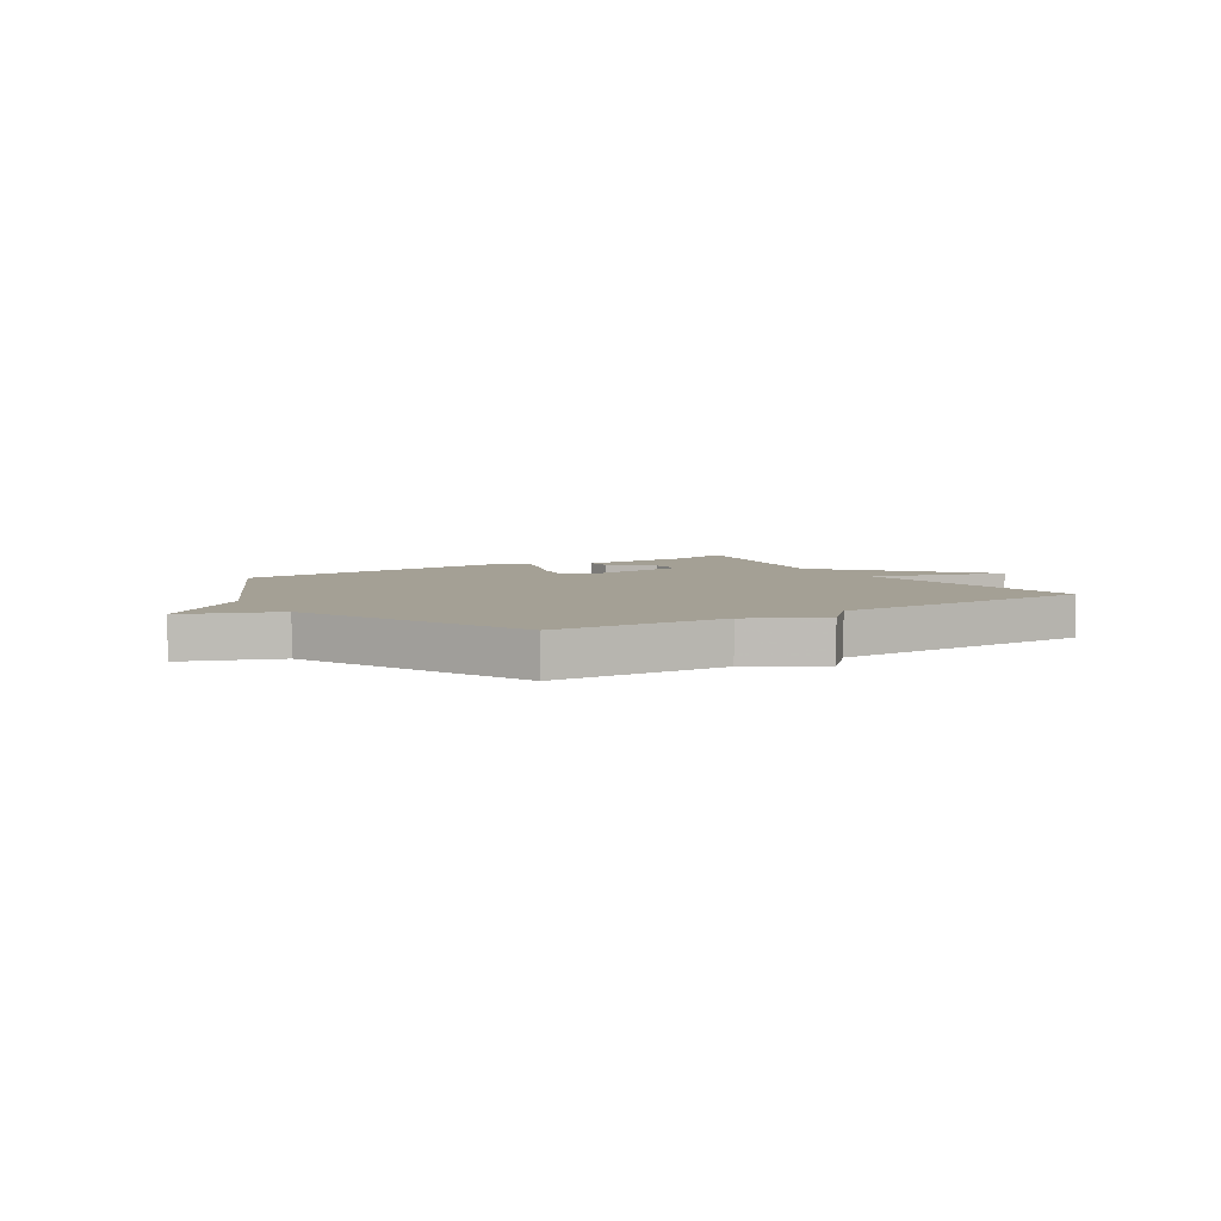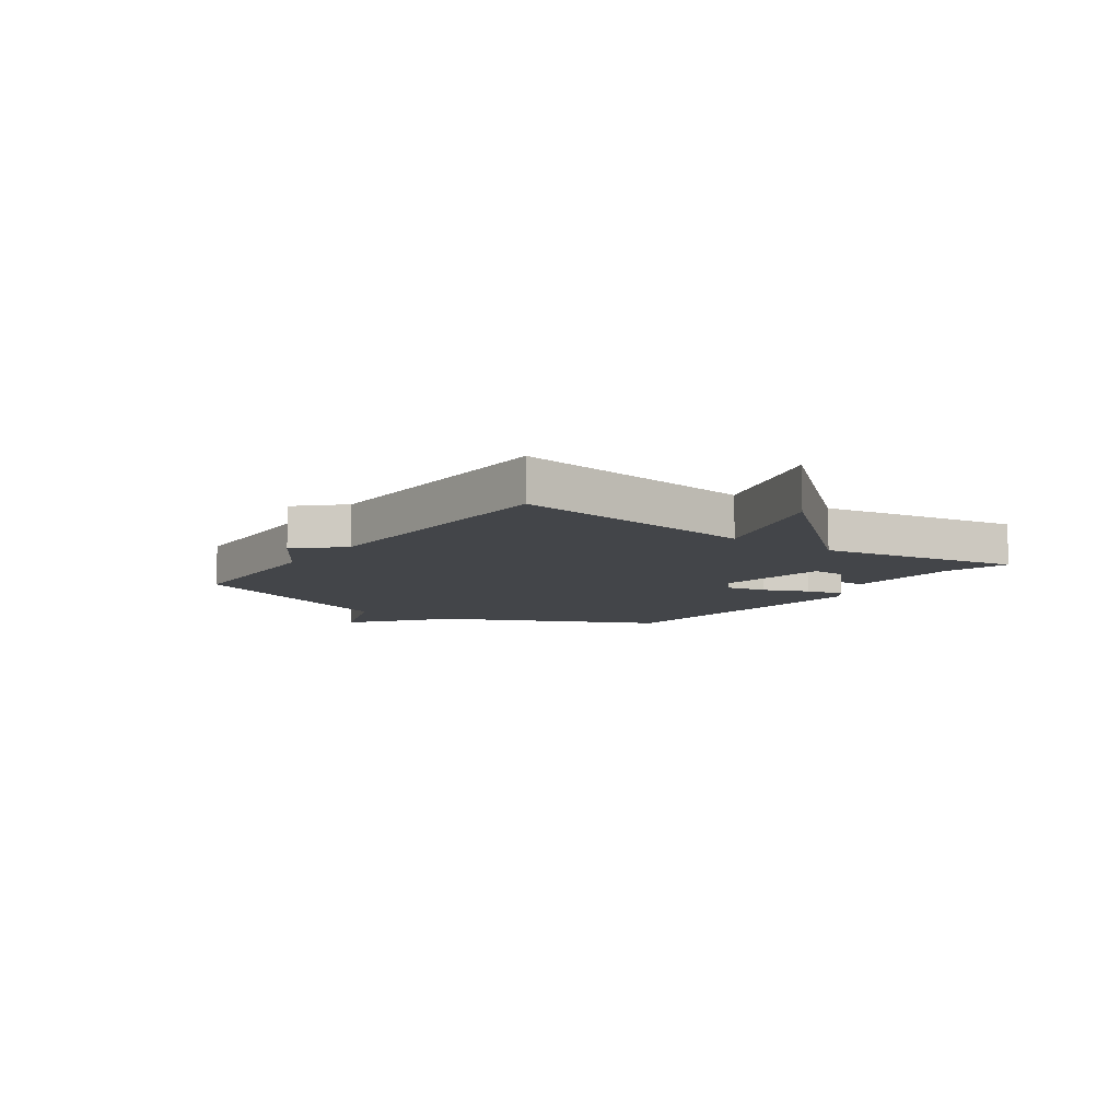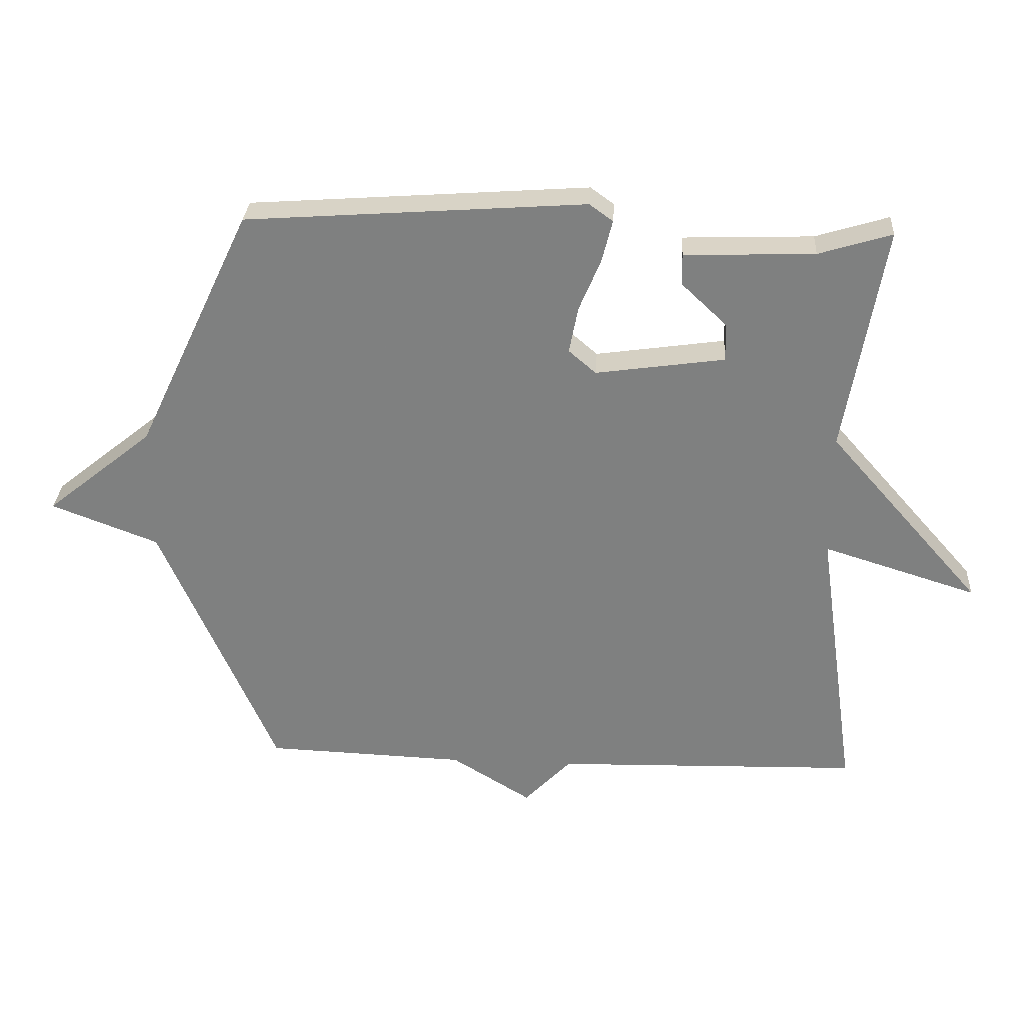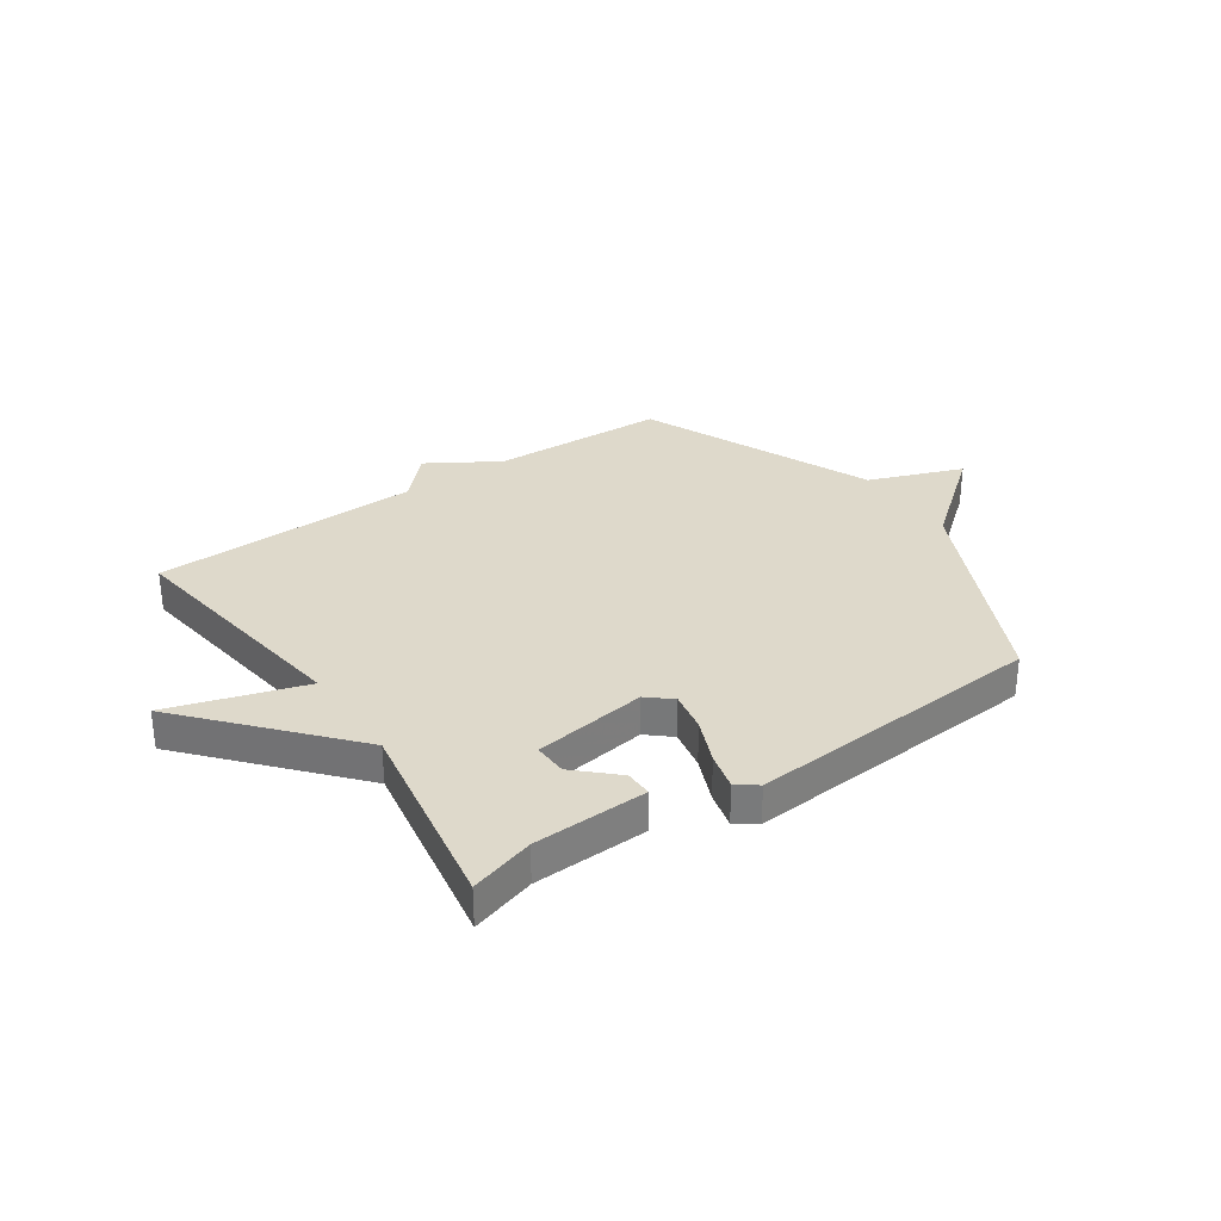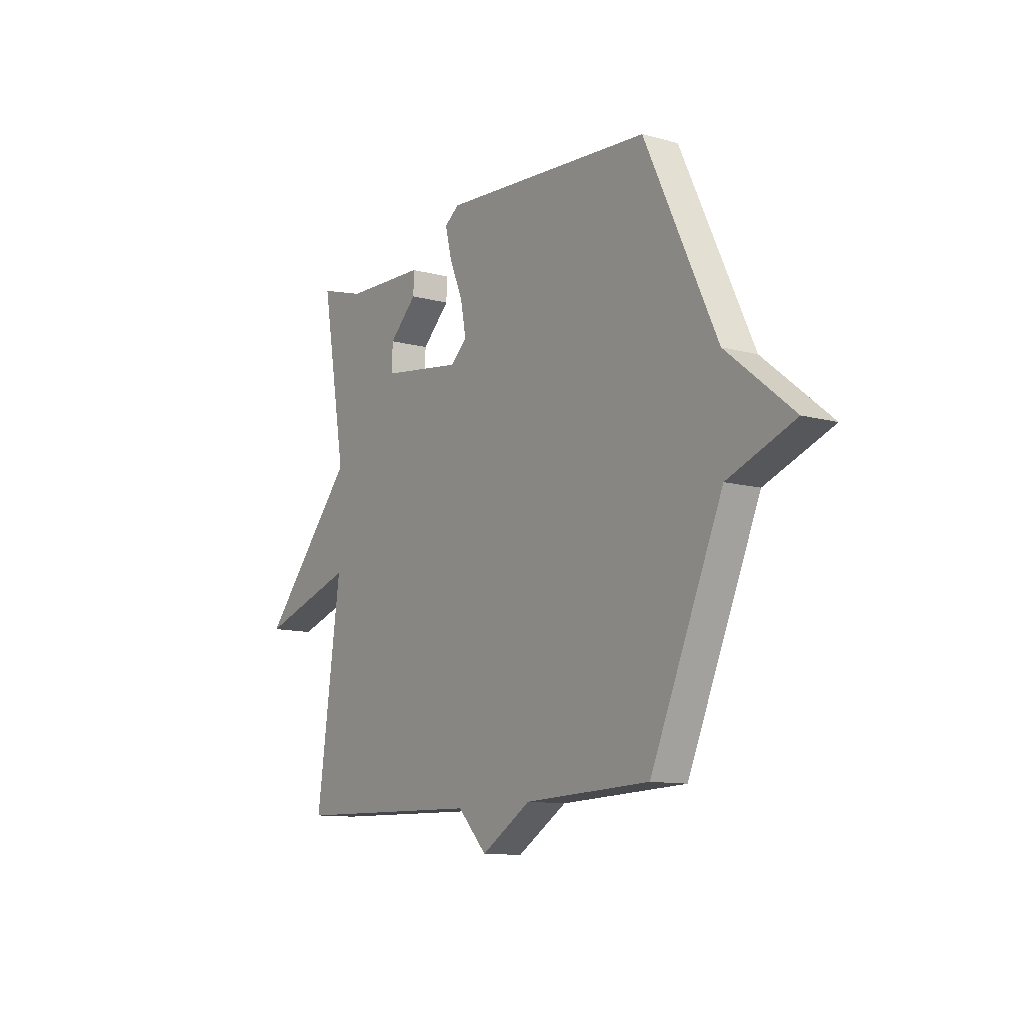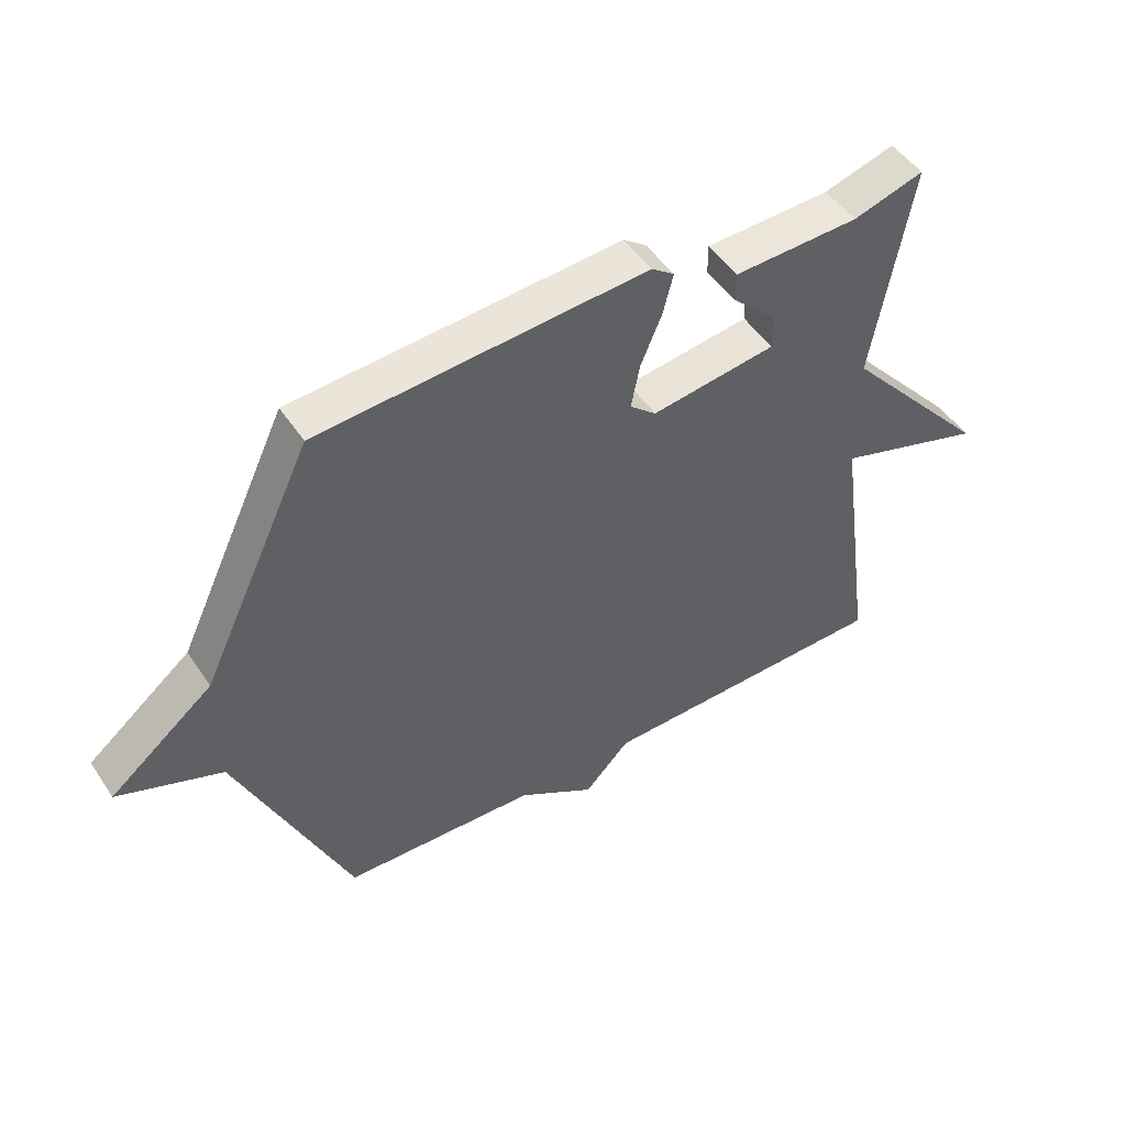
<metadata>
{"format":"obj","ext":"obj","renderer":"f3d","projection":"perspective","resolution":1024,"background":"white","views":[{"elev":5.7,"azim":147.6,"up":"+Y"},{"elev":-8.8,"azim":-125.3,"up":"+Y"},{"elev":29.6,"azim":-176.6,"up":"+Z"},{"elev":31.8,"azim":-34.4,"up":"+Y"},{"elev":-11.2,"azim":56.2,"up":"+Z"},{"elev":48.8,"azim":147.7,"up":"+Z"}]}
</metadata>
<code>
v -0.5 0.07 0.5
v -0.385 0.07 0.465
v -0.18 0.07 0.458
v -0.181 0.07 0.409
v -0.252 0.07 0.342
v -0.254 0.07 0.282
v -0.05 0.07 0.253
v -0.007 0.07 0.29
v -0.021 0.07 0.363
v -0.055 0.07 0.444
v -0.072 0.07 0.511
v -0.035 0.07 0.538
v 0.5 0.07 0.5
v 0.682 0.07 0.116
v 0.851 0.07 -0.02
v 0.682 0.07 -0.084
v 0.5 0.07 -0.5
v 0.183 0.07 -0.512
v 0.057 0.07 -0.589
v -0.017 0.07 -0.512
v -0.5 0.07 -0.5
v -0.438 0.07 -0.058
v -0.681 0.07 -0.134
v -0.438 0.07 0.142
v -0.5 0 0.5
v -0.385 0 0.465
v -0.18 0 0.458
v -0.181 0 0.409
v -0.252 0 0.342
v -0.254 0 0.282
v -0.05 0 0.253
v -0.007 0 0.29
v -0.021 0 0.363
v -0.055 0 0.444
v -0.072 0 0.511
v -0.035 0 0.538
v 0.5 0 0.5
v 0.682 0 0.116
v 0.851 0 -0.02
v 0.682 0 -0.084
v 0.5 0 -0.5
v 0.183 0 -0.512
v 0.057 0 -0.589
v -0.017 0 -0.512
v -0.5 0 -0.5
v -0.438 0 -0.058
v -0.681 0 -0.134
v -0.438 0 0.142
f 22 23 24
f 20 21 22
f 20 22 24
f 19 20 24
f 18 19 24
f 16 17 18 24
f 14 15 16 24
f 12 13 14
f 11 12 14
f 10 11 14
f 9 10 14
f 8 9 14
f 7 8 14
f 6 7 14 24
f 24 1 2
f 6 24 2
f 5 6 2
f 2 3 4 5
f 48 47 46
f 46 45 44
f 48 46 44
f 48 44 43
f 48 43 42
f 48 42 41 40
f 48 40 39 38
f 38 37 36
f 38 36 35
f 38 35 34
f 38 34 33
f 38 33 32
f 38 32 31
f 48 38 31 30
f 26 25 48
f 26 48 30
f 26 30 29
f 29 28 27 26
f 1 25 26 2
f 2 26 27 3
f 3 27 28 4
f 4 28 29 5
f 5 29 30 6
f 6 30 31 7
f 7 31 32 8
f 8 32 33 9
f 9 33 34 10
f 10 34 35 11
f 11 35 36 12
f 12 36 37 13
f 13 37 38 14
f 14 38 39 15
f 15 39 40 16
f 16 40 41 17
f 17 41 42 18
f 18 42 43 19
f 19 43 44 20
f 20 44 45 21
f 21 45 46 22
f 22 46 47 23
f 23 47 48 24
f 24 48 25 1

</code>
